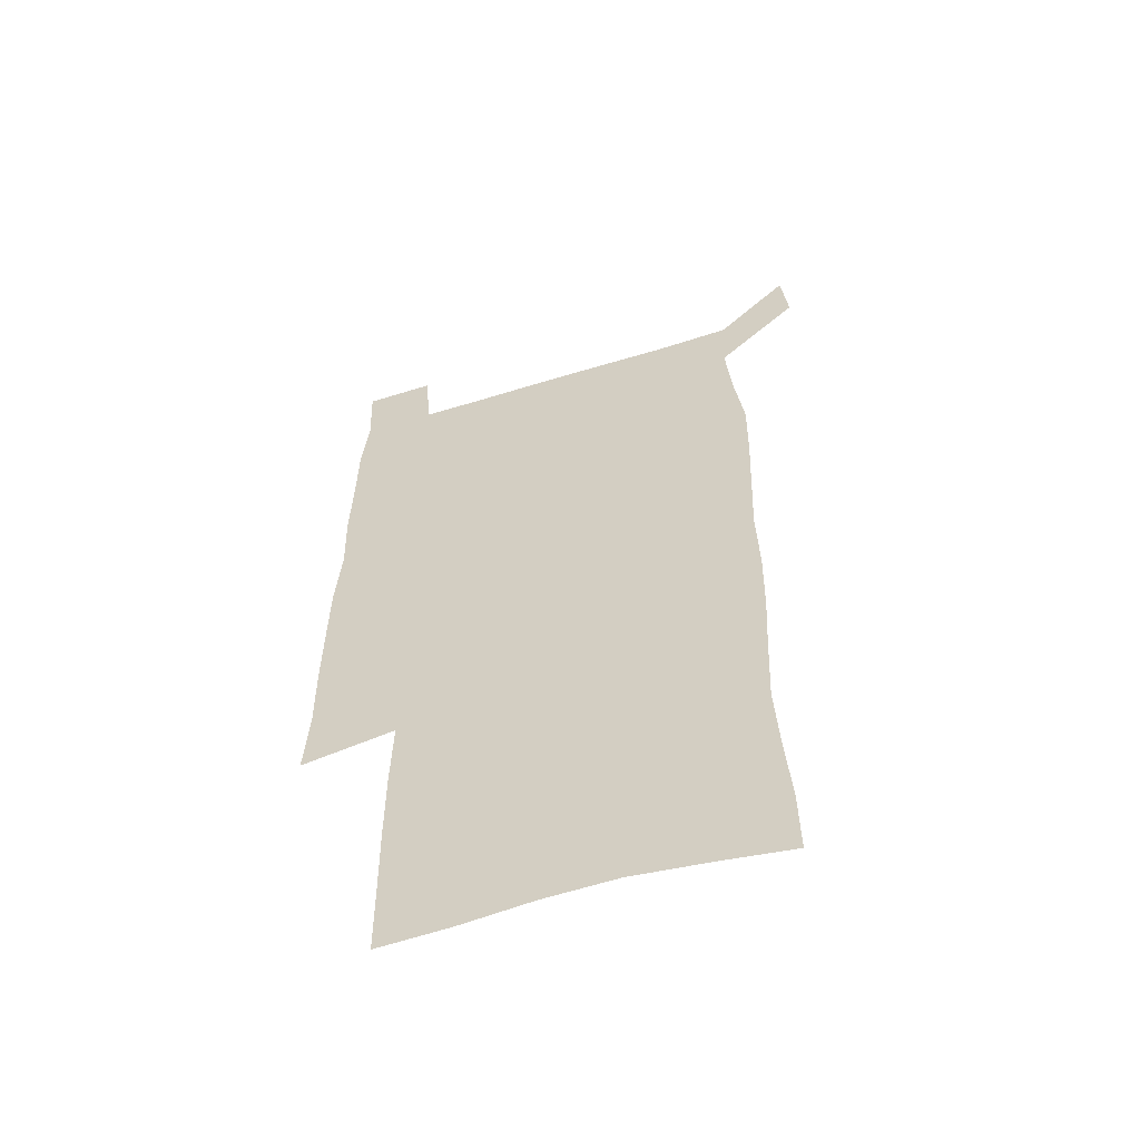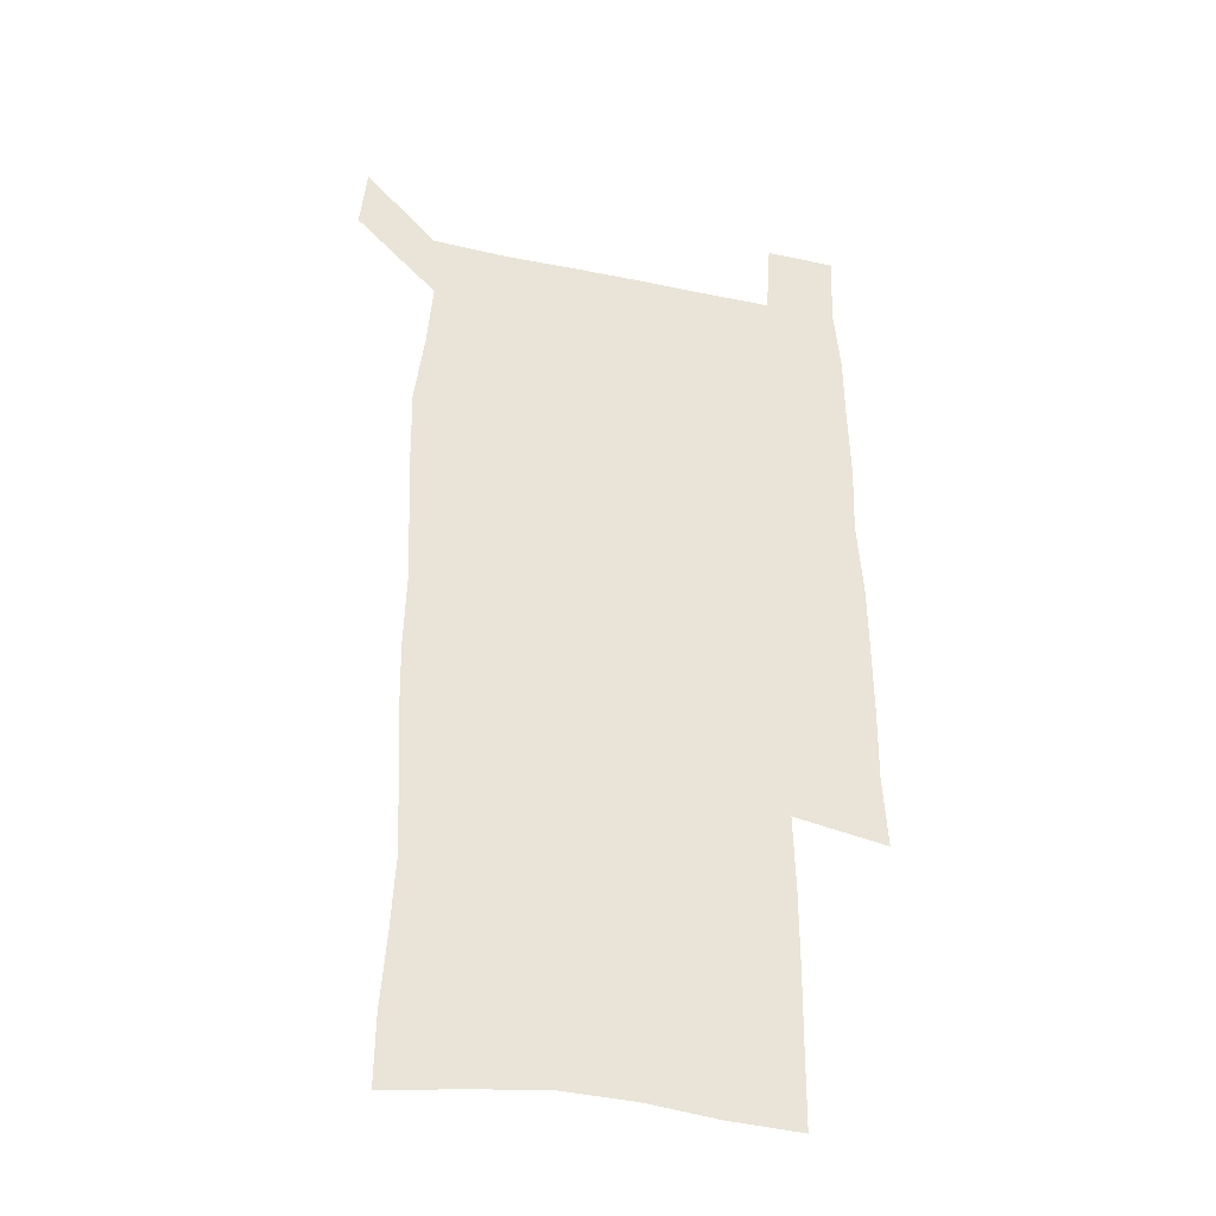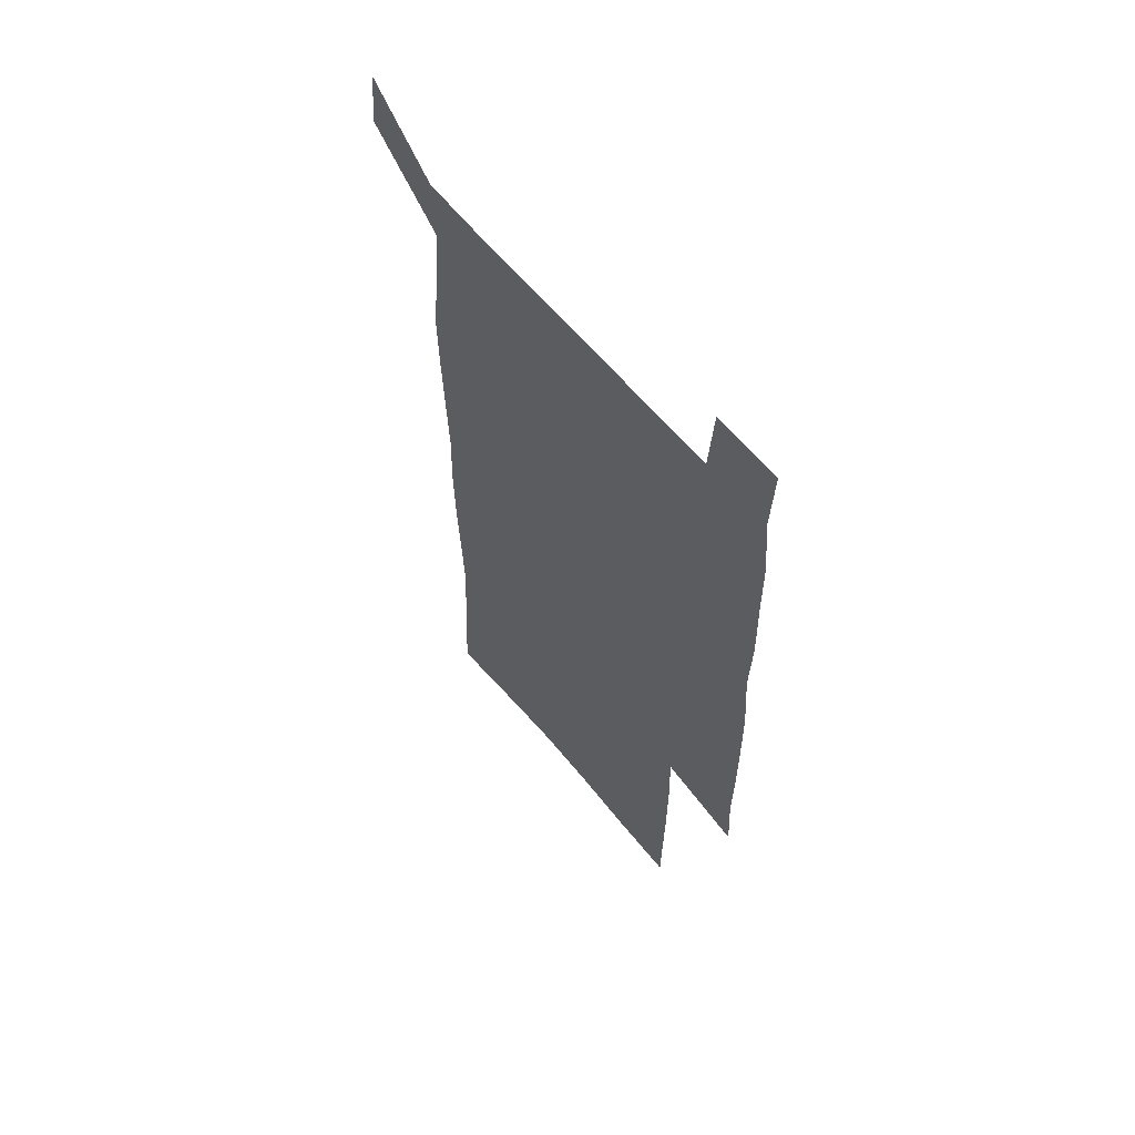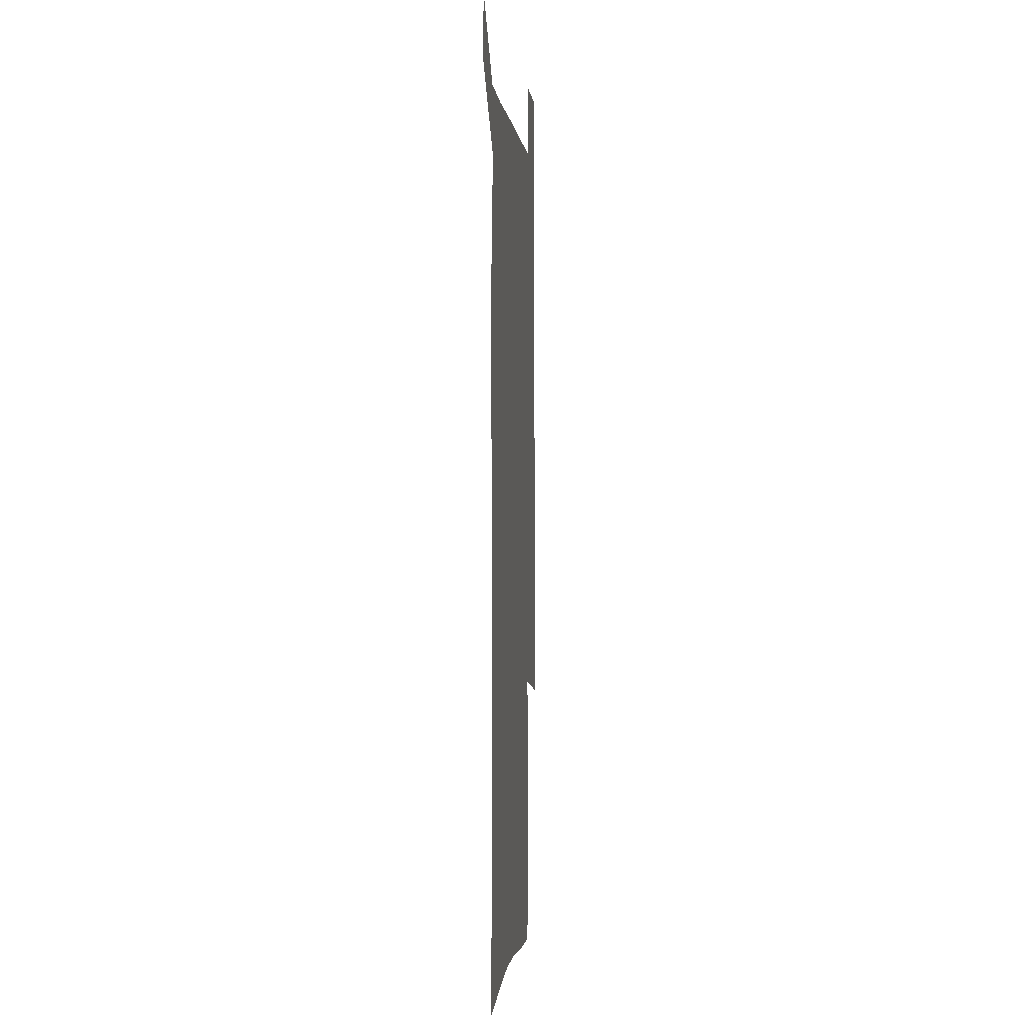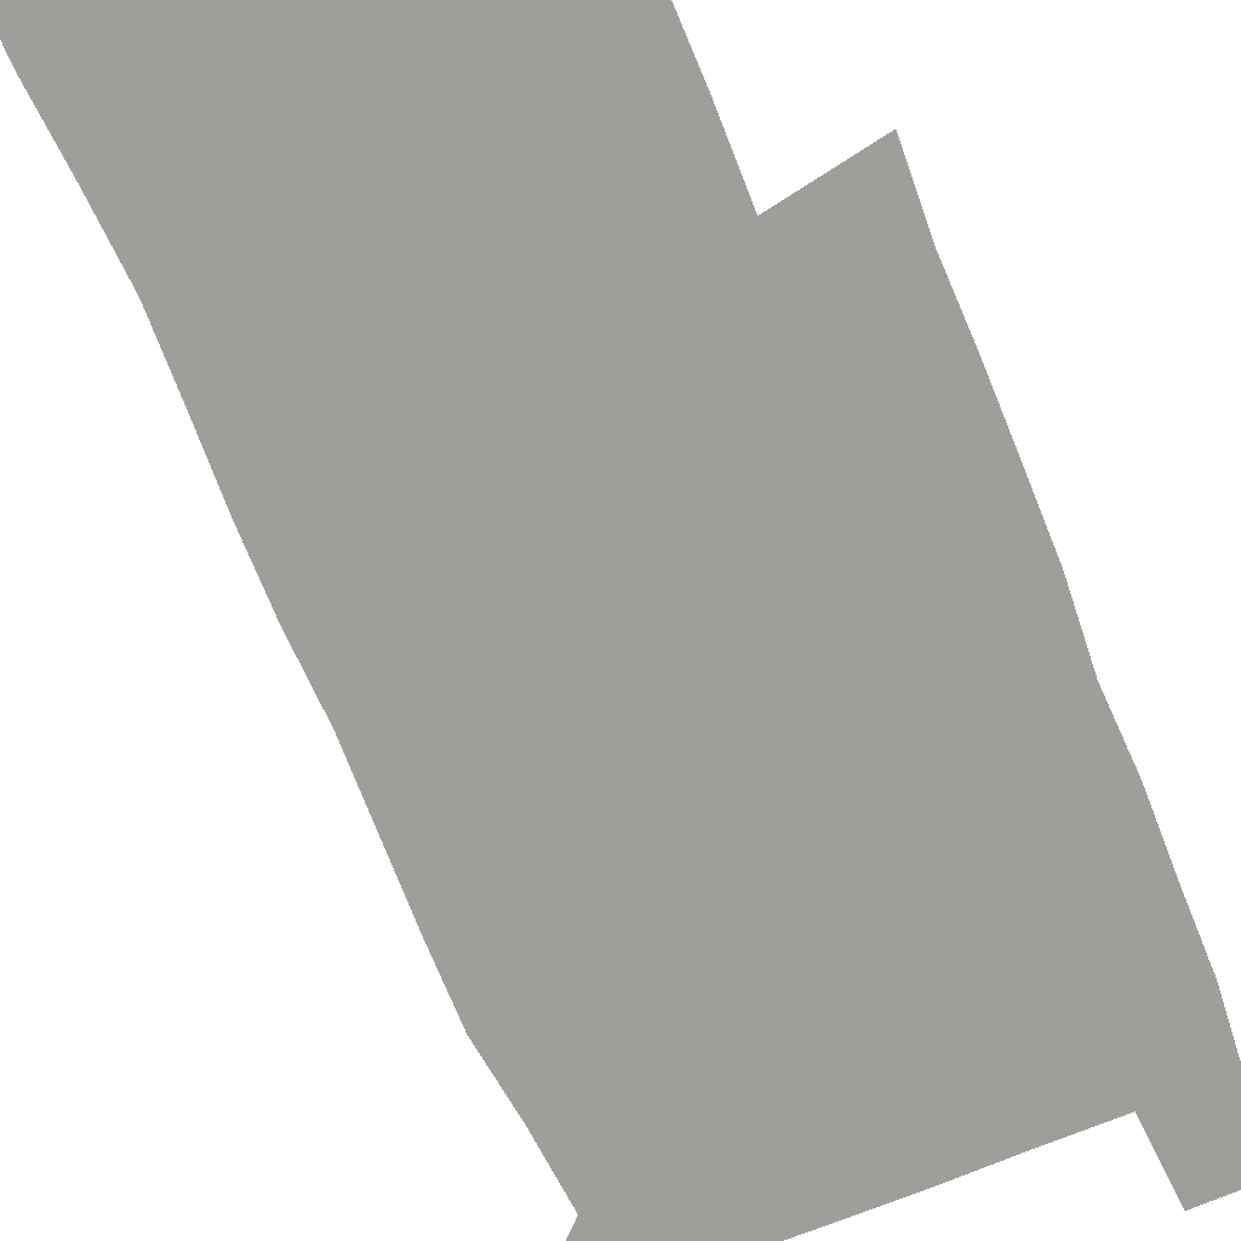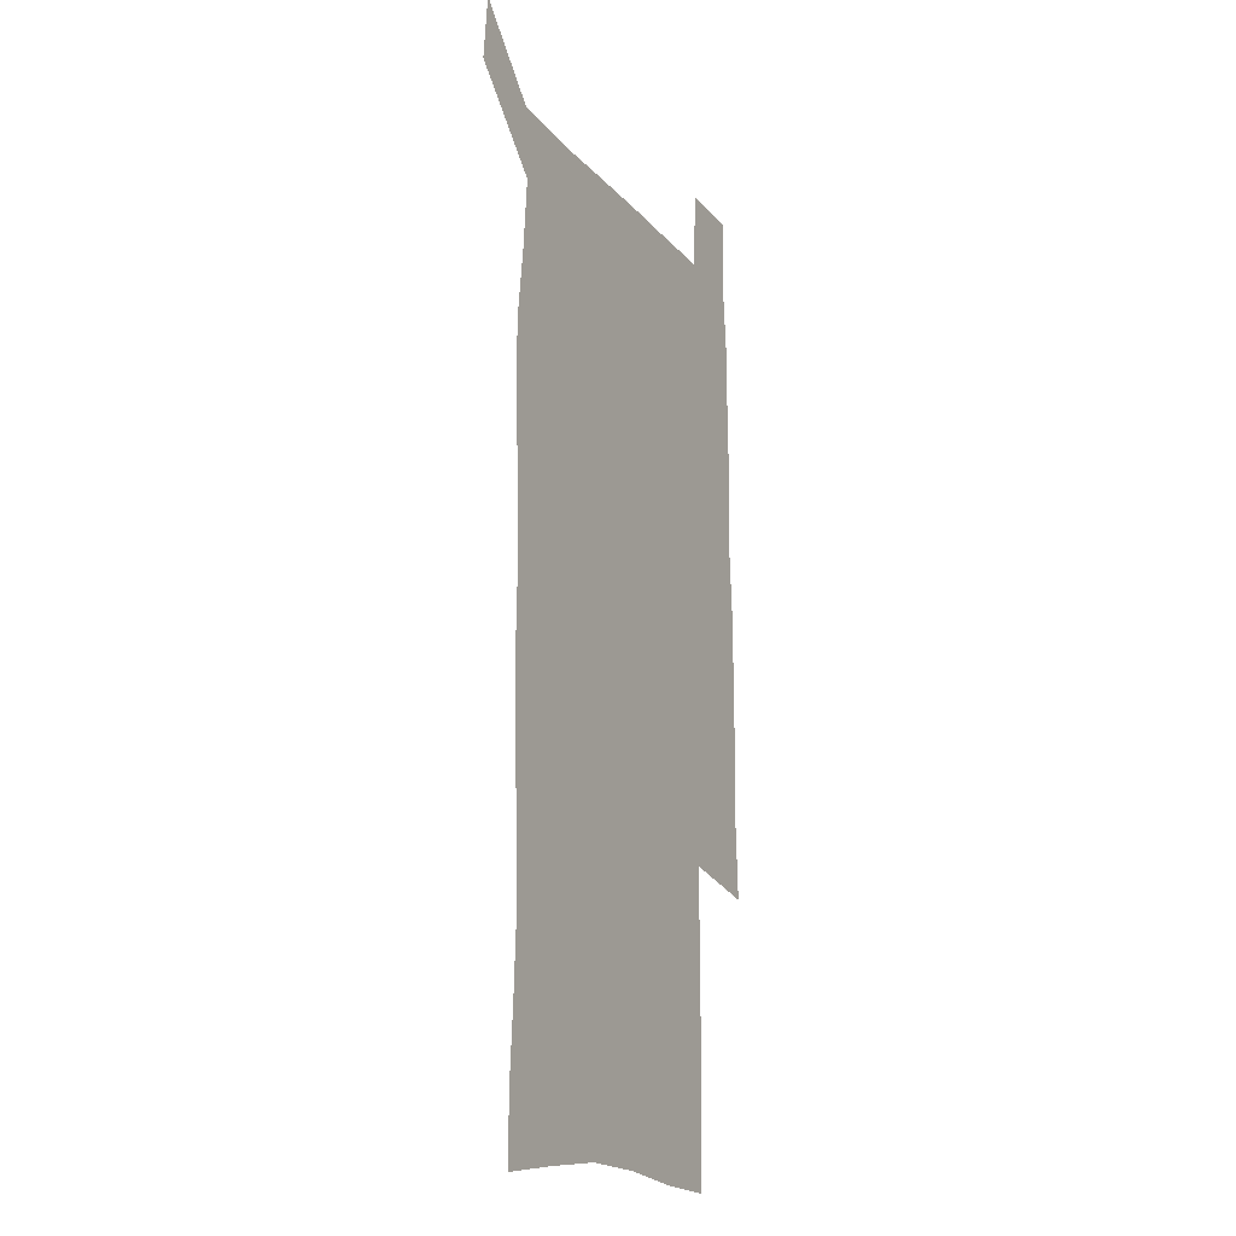
<metadata>
{"format":"obj","ext":"obj","renderer":"f3d","projection":"perspective","resolution":1024,"background":"white","views":[{"elev":-58.3,"azim":-162.3,"up":"+Y"},{"elev":-36.6,"azim":-15.1,"up":"+Y"},{"elev":62.2,"azim":50.5,"up":"+Y"},{"elev":-0.8,"azim":-83.8,"up":"+Y"},{"elev":-70.8,"azim":22.7,"up":"+Z"},{"elev":-17.4,"azim":-63.3,"up":"+Y"}]}
</metadata>
<code>
v 447.1 573.1 0
v 449.7 600.3 0
v 476.6 174.3 0
v 476.9 202.6 0
v 479 233.3 0
v 480.6 264.5 0
v 479.3 294.6 0
v 477.8 324.9 0
v 477.2 355.7 0
v 478.1 387.4 0
v 476.9 418 0
v 475.8 448.7 0
v 475.3 479.2 0
v 479.1 509.9 0
v 481.5 539.8 0
v 480.1 569.2 0
v 506.7 178.4 0
v 513.7 213.6 0
v 514.2 242.7 0
v 514.1 272 0
v 513.4 301.5 0
v 513.1 331.5 0
v 512 361.2 0
v 513.3 391.8 0
v 511.7 421.1 0
v 512.6 451 0
v 513 480.3 0
v 512.4 509.7 0
v 512.7 538.8 0
v 511.5 568 0
v 538.5 182 0
v 541.6 214.5 0
v 543.7 246.5 0
v 543.4 274.8 0
v 543.3 304.7 0
v 542.9 334.3 0
v 542.9 364.2 0
v 542.5 393.3 0
v 543 423 0
v 542.8 451.8 0
v 541.8 480.9 0
v 542.9 509.8 0
v 542.4 538.7 0
v 541.2 568.6 0
v 568.6 181.2 0
v 570.5 216.8 0
v 571.1 247.3 0
v 571.3 274.5 0
v 571.8 306.3 0
v 571.6 335.7 0
v 571.4 365.1 0
v 571.4 394.5 0
v 571.4 423.3 0
v 571.4 452.3 0
v 571.9 481.4 0
v 571.9 509.8 0
v 571.9 538.3 0
v 571 568.8 0
v 598.8 178.1 0
v 598.7 214.8 0
v 599.5 244.7 0
v 599.6 276.5 0
v 599.9 305.7 0
v 600.1 334.8 0
v 599.3 365.8 0
v 599.5 394.4 0
v 599.7 423.3 0
v 600.2 452.2 0
v 600.1 481.4 0
v 600.3 509.9 0
v 600.6 538.8 0
v 600.8 568.5 0
v 628.7 176.8 0
v 629 209.1 0
v 629.4 240.3 0
v 629.5 272.2 0
v 628.7 304.3 0
v 629.2 333.6 0
v 628.7 363.5 0
v 628.6 392.9 0
v 630 421.9 0
v 629.6 451.7 0
v 630.2 481 0
v 631.2 510.4 0
v 630.1 539.6 0
v 630.3 568.6 0
v 632.5 601.7 0
v 667.7 297.3 0
v 666 327.6 0
v 666.3 357.6 0
v 666.1 387.9 0
v 665.8 418.4 0
v 663.5 449.8 0
v 664.5 480.3 0
v 663.7 510.7 0
v 663.4 540.8 0
v 660.7 570.4 0
v 662.1 601.4 0
f 15 16 1
f 1 16 2
f 3 17 4
f 17 18 4
f 4 18 5
f 18 19 5
f 5 19 6
f 19 20 6
f 6 20 7
f 20 21 7
f 7 21 8
f 21 22 8
f 8 22 9
f 22 23 9
f 9 23 10
f 23 24 10
f 10 24 11
f 24 25 11
f 11 25 12
f 25 26 12
f 12 26 13
f 26 27 13
f 13 27 14
f 27 28 14
f 14 28 15
f 28 29 15
f 15 29 16
f 29 30 16
f 17 31 18
f 31 32 18
f 18 32 19
f 32 33 19
f 19 33 20
f 33 34 20
f 20 34 21
f 34 35 21
f 21 35 22
f 35 36 22
f 22 36 23
f 36 37 23
f 23 37 24
f 37 38 24
f 24 38 25
f 38 39 25
f 25 39 26
f 39 40 26
f 26 40 27
f 40 41 27
f 27 41 28
f 41 42 28
f 28 42 29
f 42 43 29
f 29 43 30
f 43 44 30
f 31 45 32
f 45 46 32
f 32 46 33
f 46 47 33
f 33 47 34
f 47 48 34
f 34 48 35
f 48 49 35
f 35 49 36
f 49 50 36
f 36 50 37
f 50 51 37
f 37 51 38
f 51 52 38
f 38 52 39
f 52 53 39
f 39 53 40
f 53 54 40
f 40 54 41
f 54 55 41
f 41 55 42
f 55 56 42
f 42 56 43
f 56 57 43
f 43 57 44
f 57 58 44
f 45 59 46
f 59 60 46
f 46 60 47
f 60 61 47
f 47 61 48
f 61 62 48
f 48 62 49
f 62 63 49
f 49 63 50
f 63 64 50
f 50 64 51
f 64 65 51
f 51 65 52
f 65 66 52
f 52 66 53
f 66 67 53
f 53 67 54
f 67 68 54
f 54 68 55
f 68 69 55
f 55 69 56
f 69 70 56
f 56 70 57
f 70 71 57
f 57 71 58
f 71 72 58
f 59 73 60
f 73 74 60
f 60 74 61
f 74 75 61
f 61 75 62
f 75 76 62
f 62 76 63
f 76 77 63
f 63 77 64
f 77 78 64
f 64 78 65
f 78 79 65
f 65 79 66
f 79 80 66
f 66 80 67
f 80 81 67
f 67 81 68
f 81 82 68
f 68 82 69
f 82 83 69
f 69 83 70
f 83 84 70
f 70 84 71
f 84 85 71
f 71 85 72
f 85 86 72
f 77 88 78
f 88 89 78
f 78 89 79
f 89 90 79
f 79 90 80
f 90 91 80
f 80 91 81
f 91 92 81
f 81 92 82
f 92 93 82
f 82 93 83
f 93 94 83
f 83 94 84
f 94 95 84
f 84 95 85
f 95 96 85
f 85 96 86
f 96 97 86
f 86 97 87
f 97 98 87

</code>
